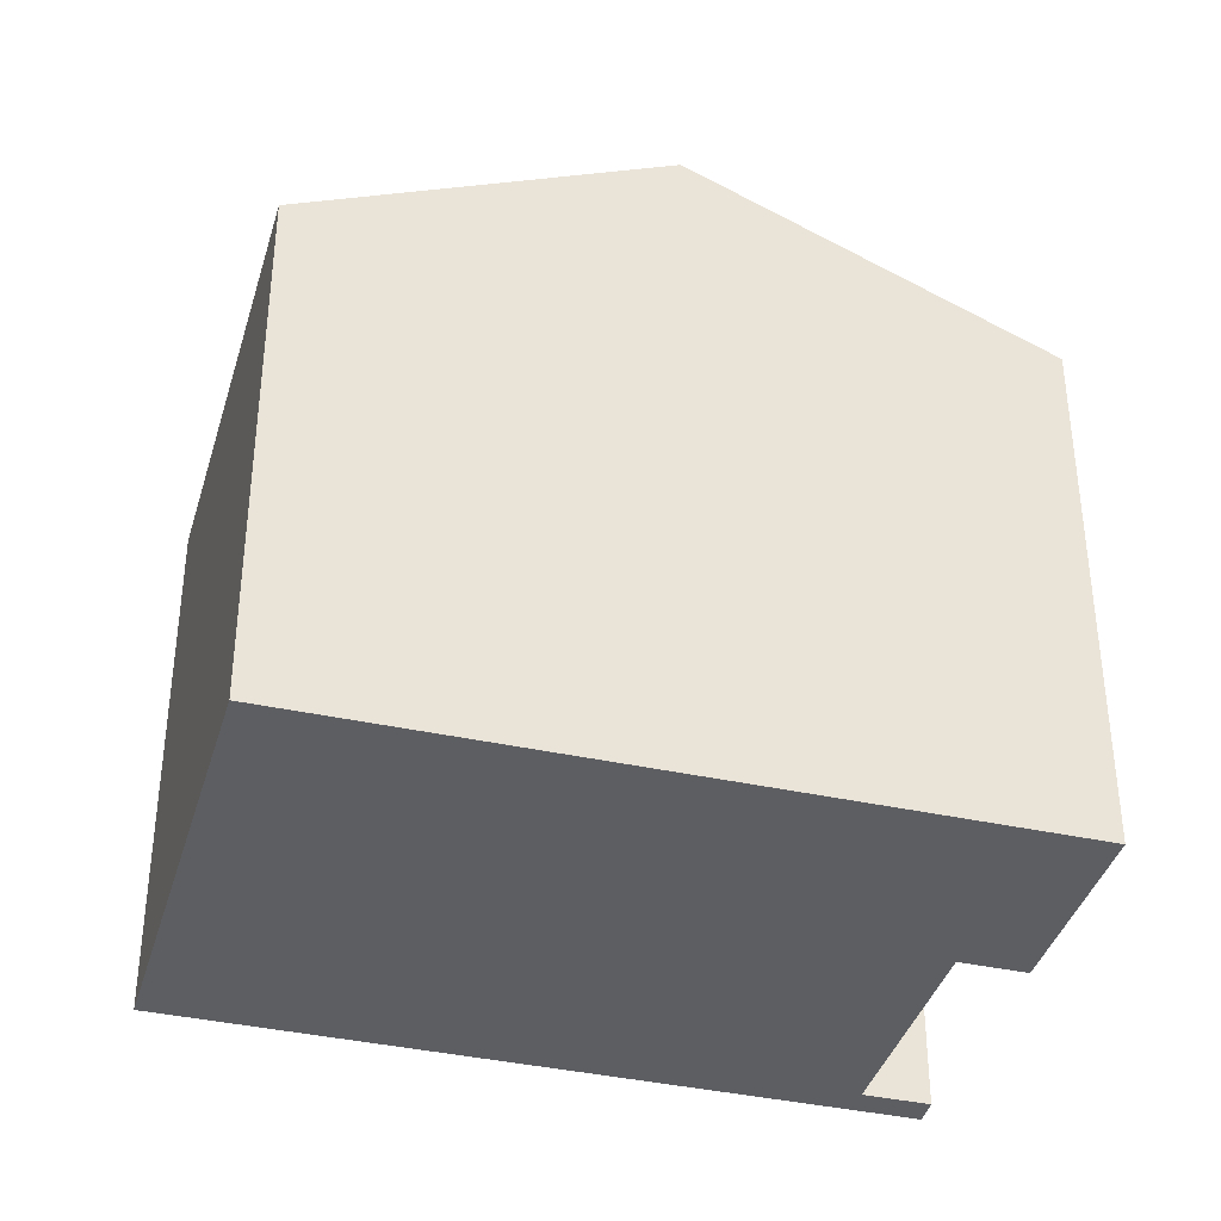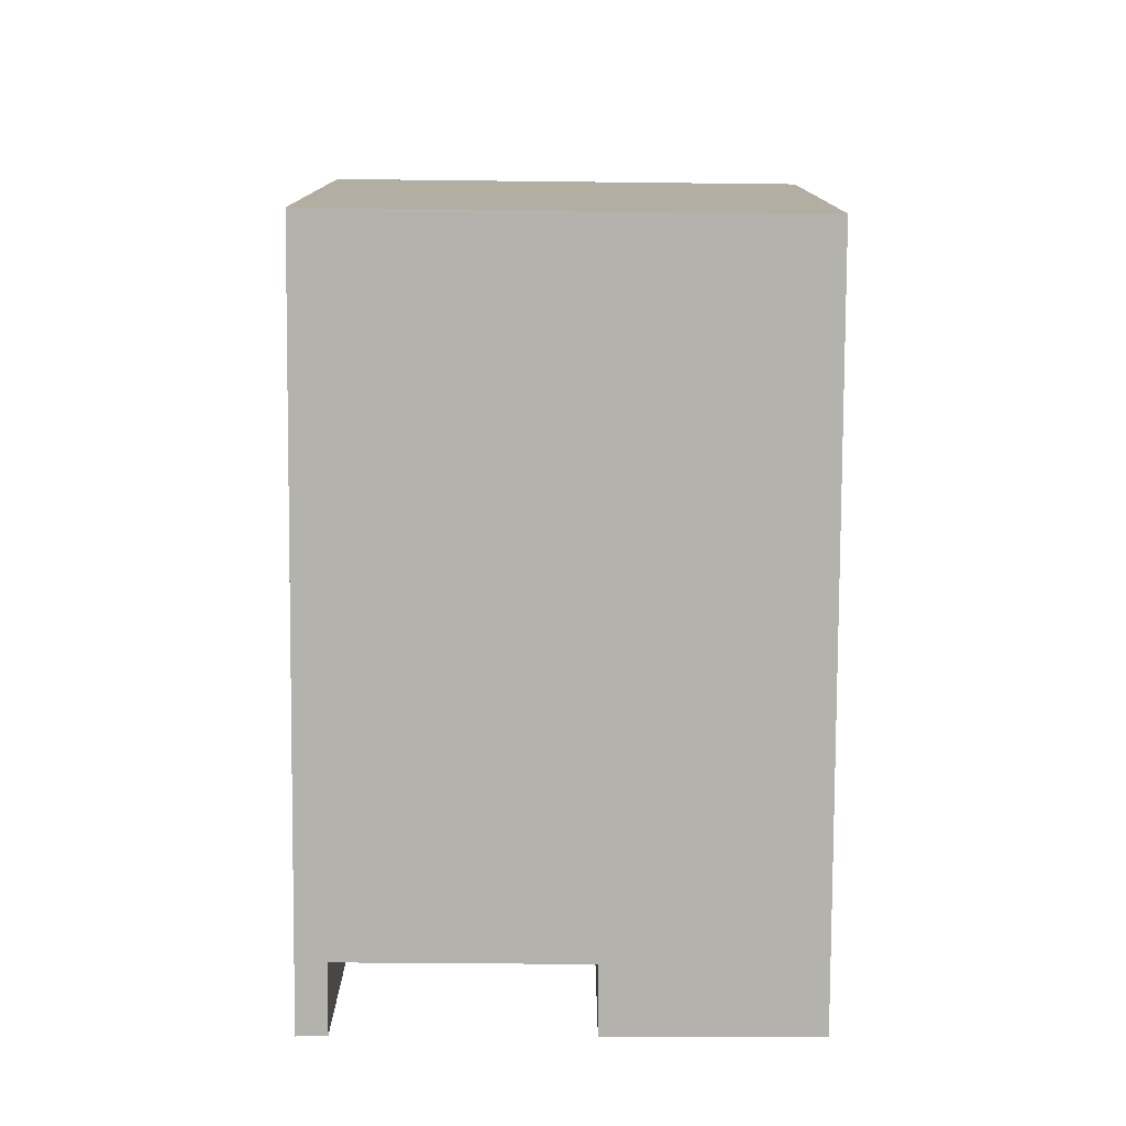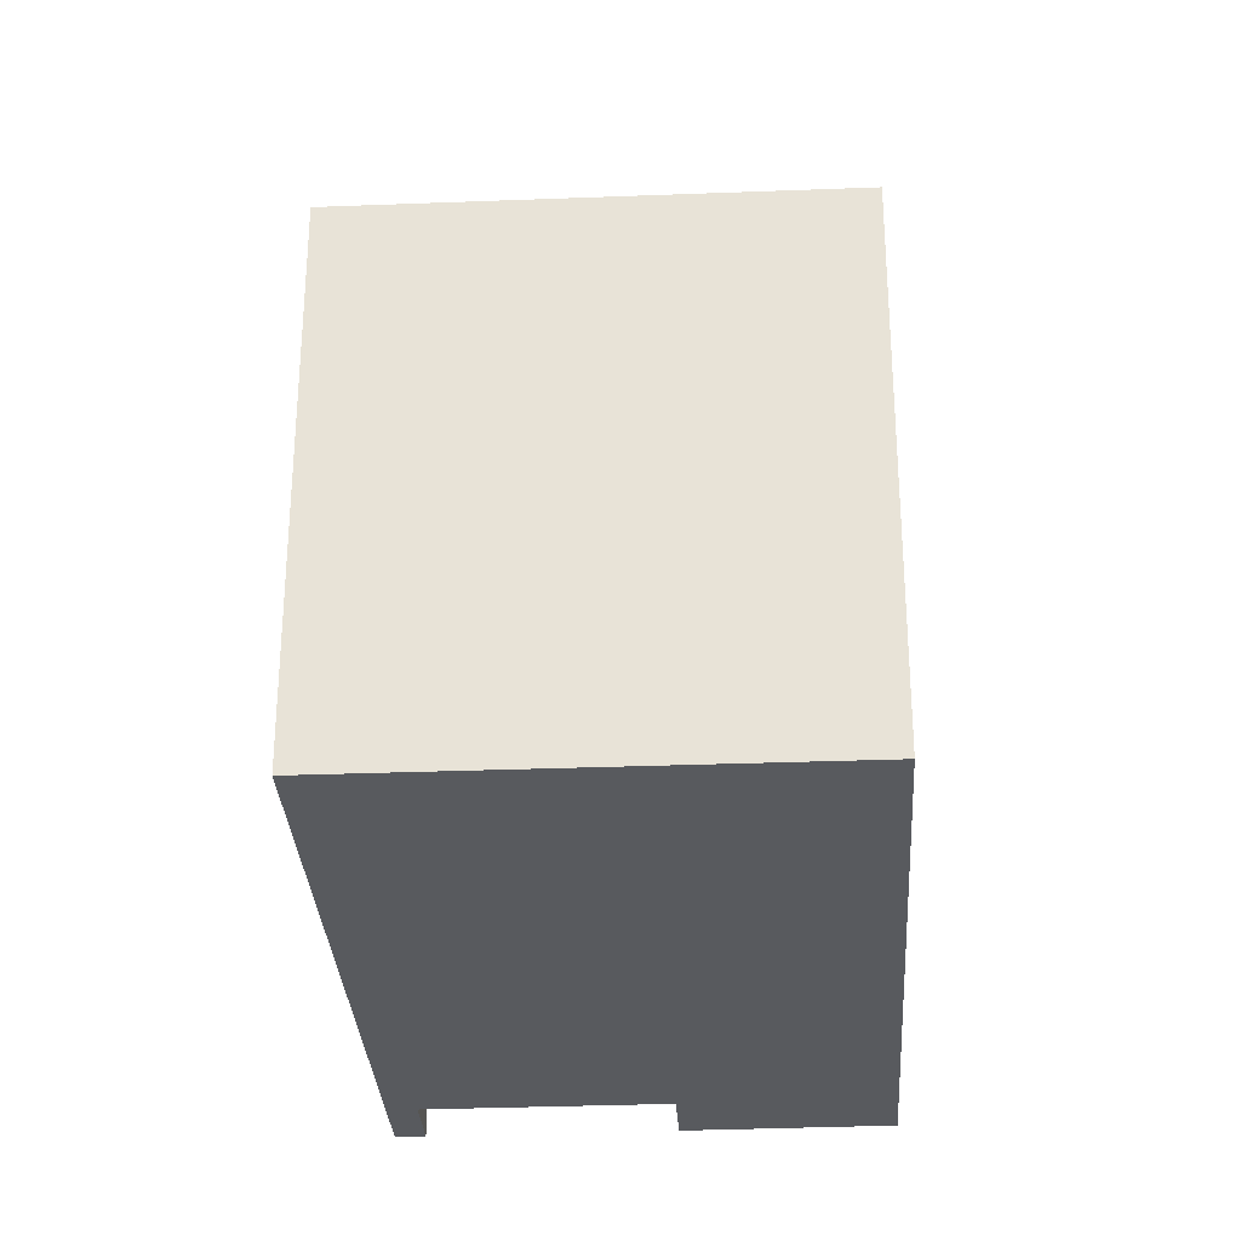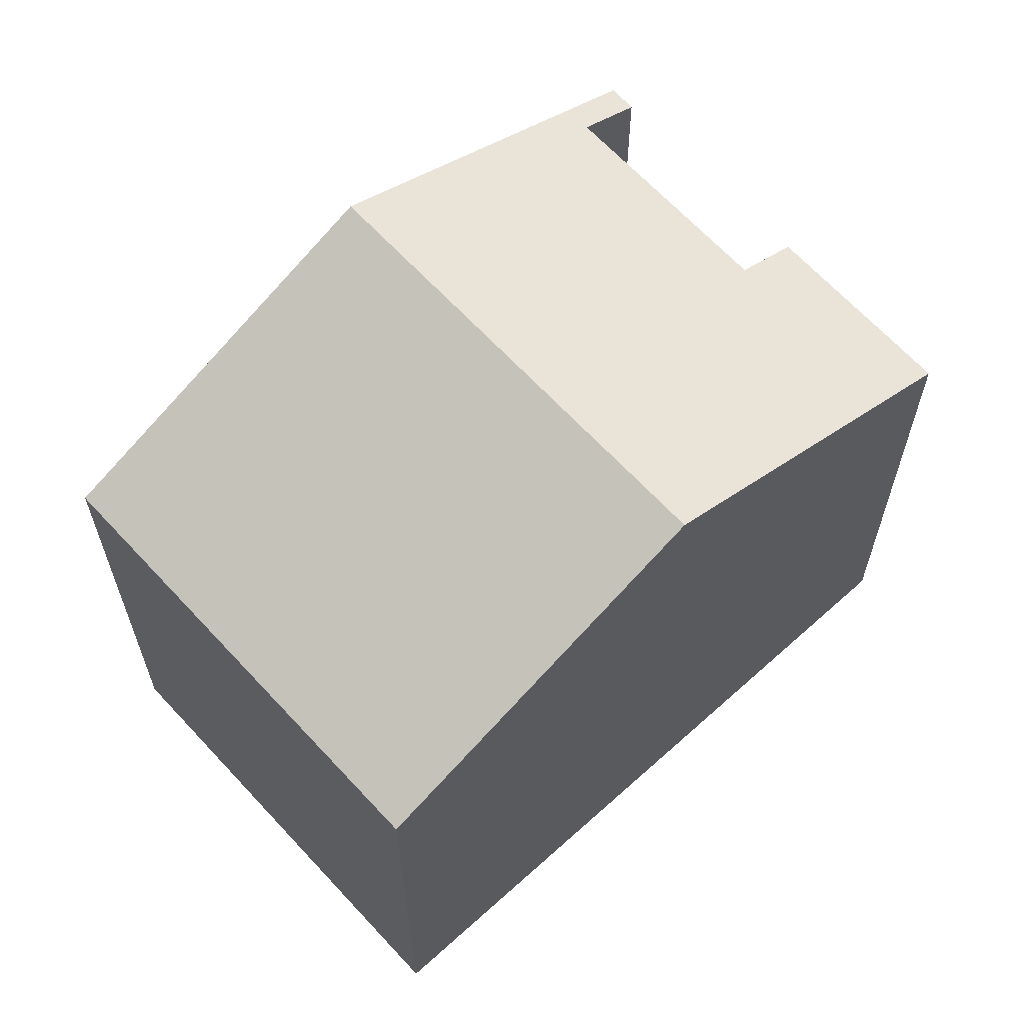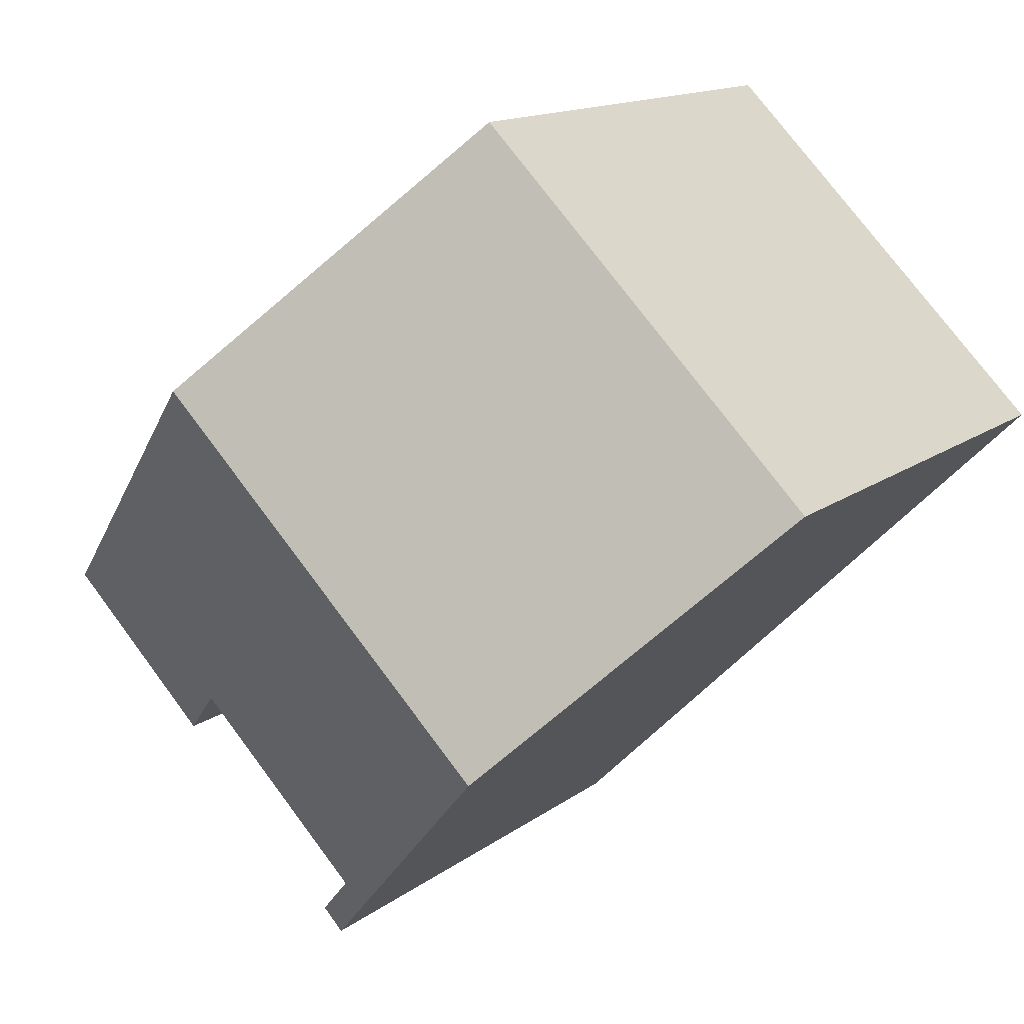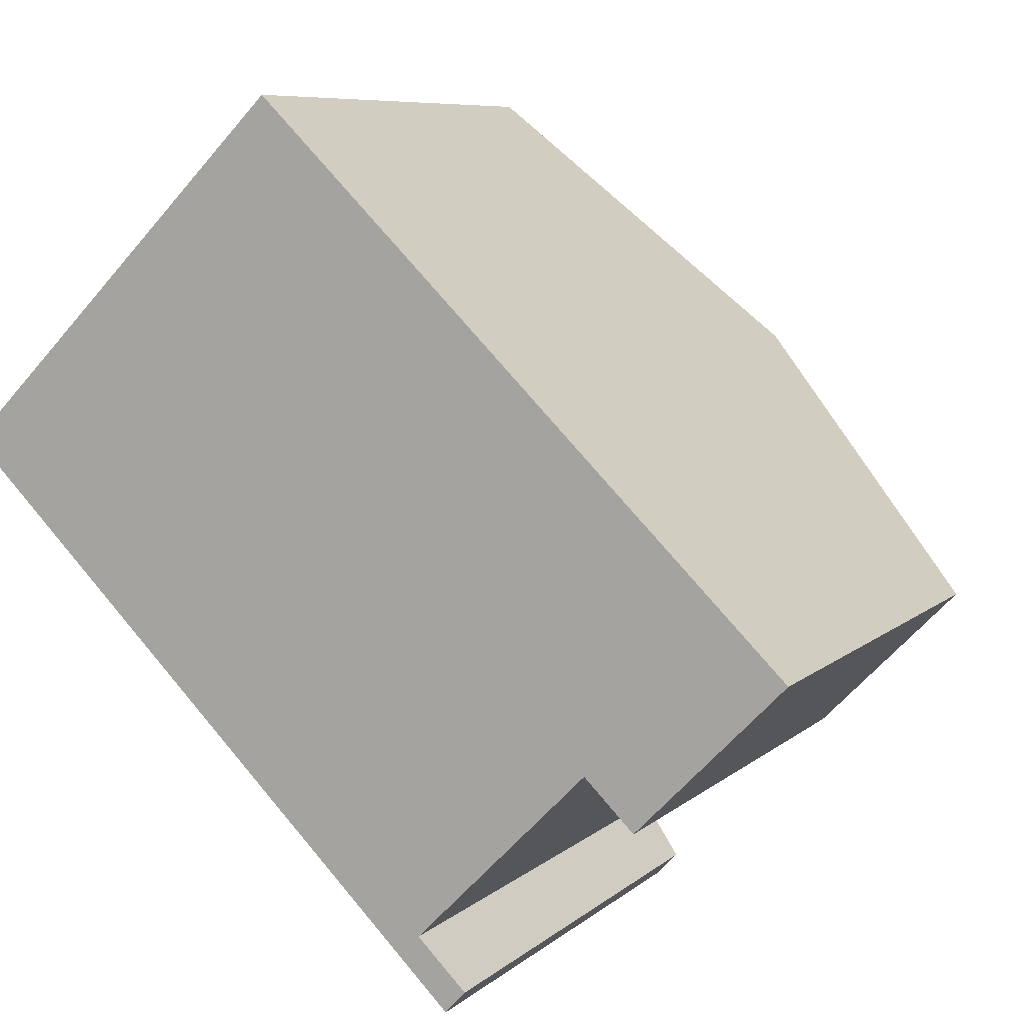
<metadata>
{"format":"obj","ext":"obj","renderer":"f3d","projection":"perspective","resolution":1024,"background":"white","views":[{"elev":-38.3,"azim":29.0,"up":"+Y"},{"elev":-79.4,"azim":-45.7,"up":"+Y"},{"elev":-30.9,"azim":-41.9,"up":"+Y"},{"elev":64.8,"azim":2.3,"up":"+Y"},{"elev":13.8,"azim":-148.1,"up":"+Z"},{"elev":7.7,"azim":25.3,"up":"+Z"}]}
</metadata>
<code>
v  4.923 7.858 4.933
v  3.826 10.15 -3.789
v  0 7.858 4.812e-16
v  8.761 10.15 1.157
v  10.46 7.859 -4.761
v  9.746 8.284 -4.059
v  12.57 7.872 -2.595
v  7.257 8.278 -6.574
v  7.674 7.844 -7.599
v  7.969 7.853 -7.276
v  9.746 2.485e-16 -4.059
v  10.46 2.915e-16 -4.761
v  7.674 4.653e-16 -7.599
v  0 0 0
v  3.826 2.32e-16 -3.789
v  7.257 4.025e-16 -6.574
v  7.969 4.455e-16 -7.276
v  12.57 1.589e-16 -2.595
v  4.923 -3.021e-16 4.933
v  8.761 -7.085e-17 1.157
g defaultobject
f 1 2 3
f 2 1 4
f 5 6 7
f 7 2 4
f 2 7 6
f 2 6 8
f 2 8 9
f 9 8 10
f 5 11 6
f 11 5 12
f 13 2 9
f 2 13 3
f 3 13 14
f 14 13 15
f 11 8 6
f 8 11 16
f 17 9 10
f 9 17 13
f 18 5 7
f 5 18 12
f 16 10 8
f 10 16 17
f 19 4 1
f 4 19 7
f 7 19 18
f 18 19 20
f 14 1 3
f 1 14 19
f 15 19 14
f 19 15 20
f 20 15 16
f 16 15 13
f 16 13 17
f 20 11 18
f 11 20 16
f 18 11 12

</code>
